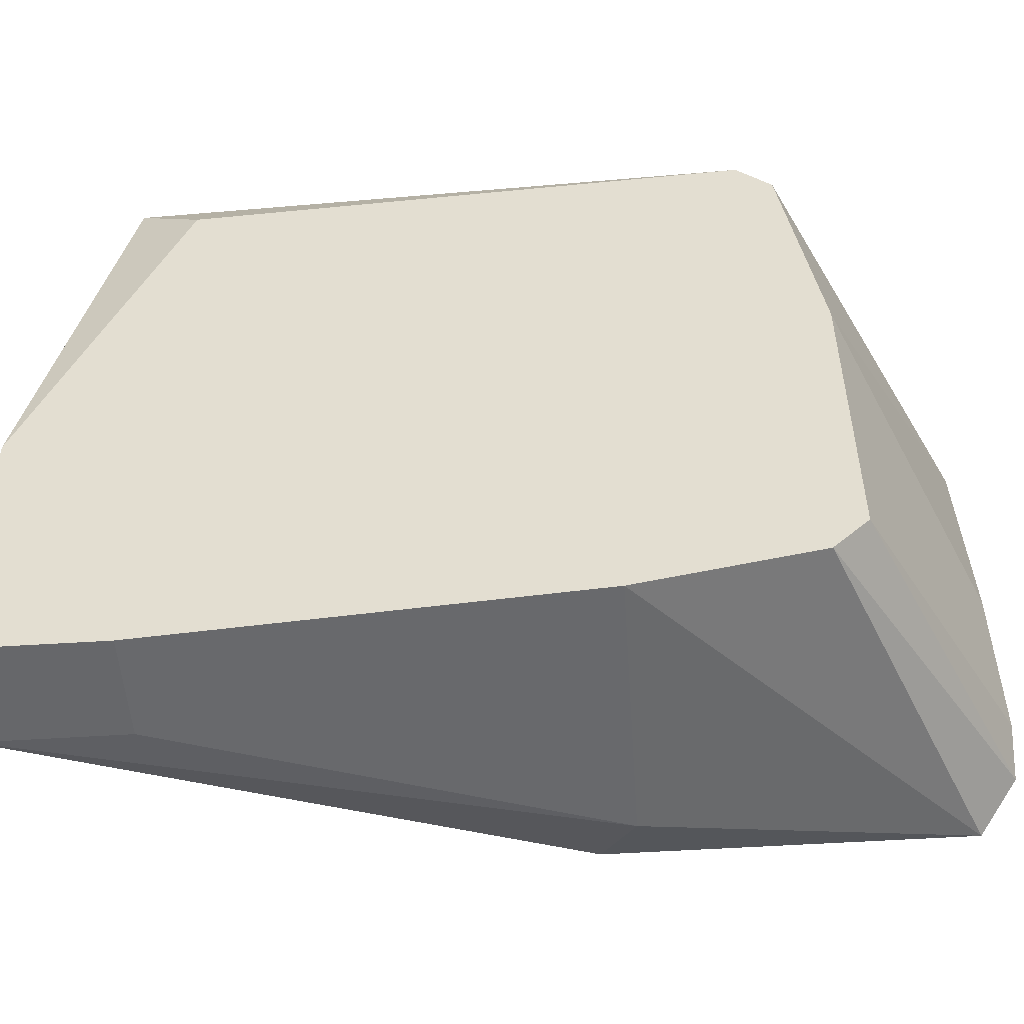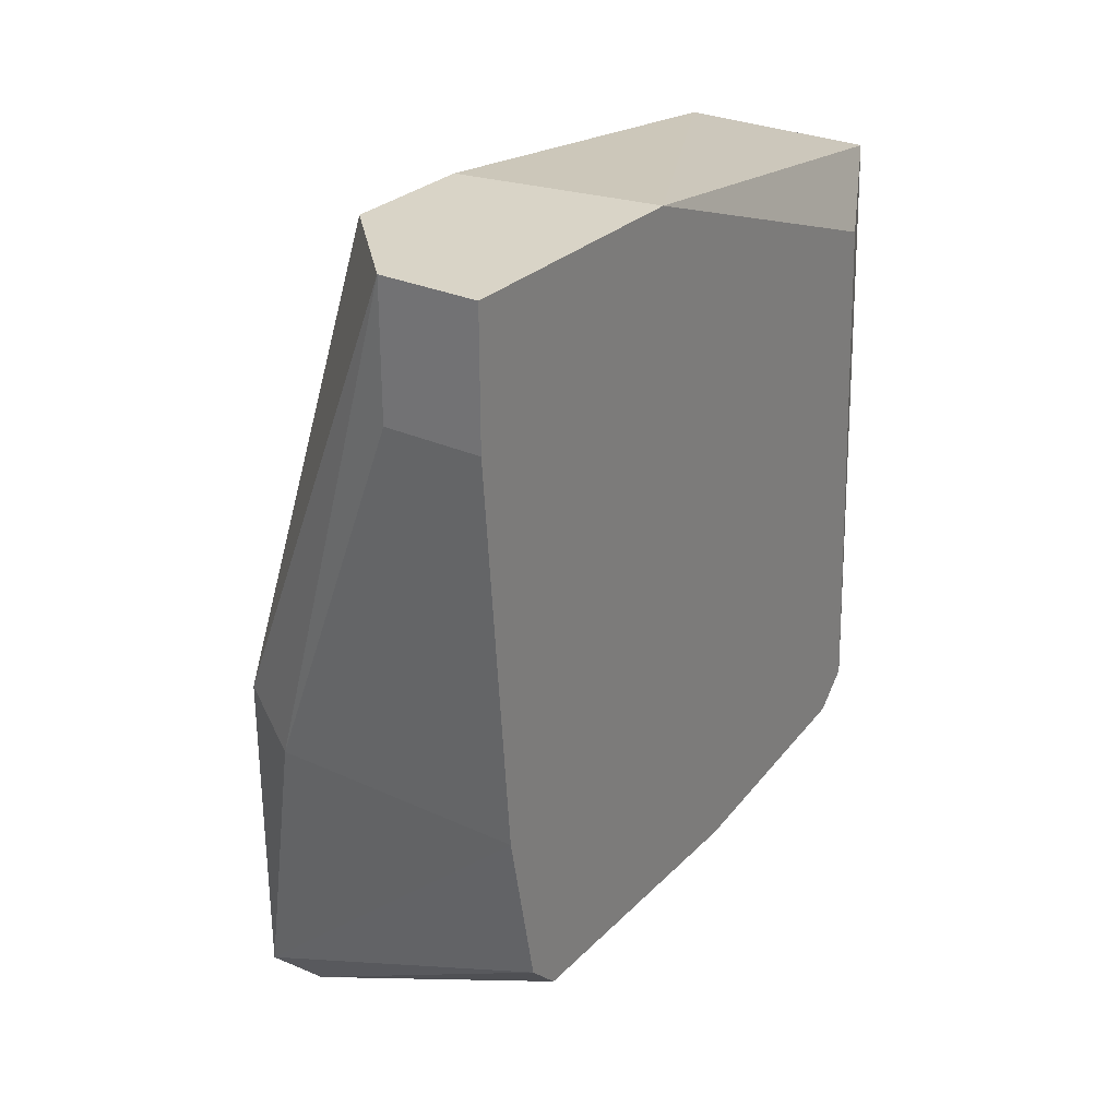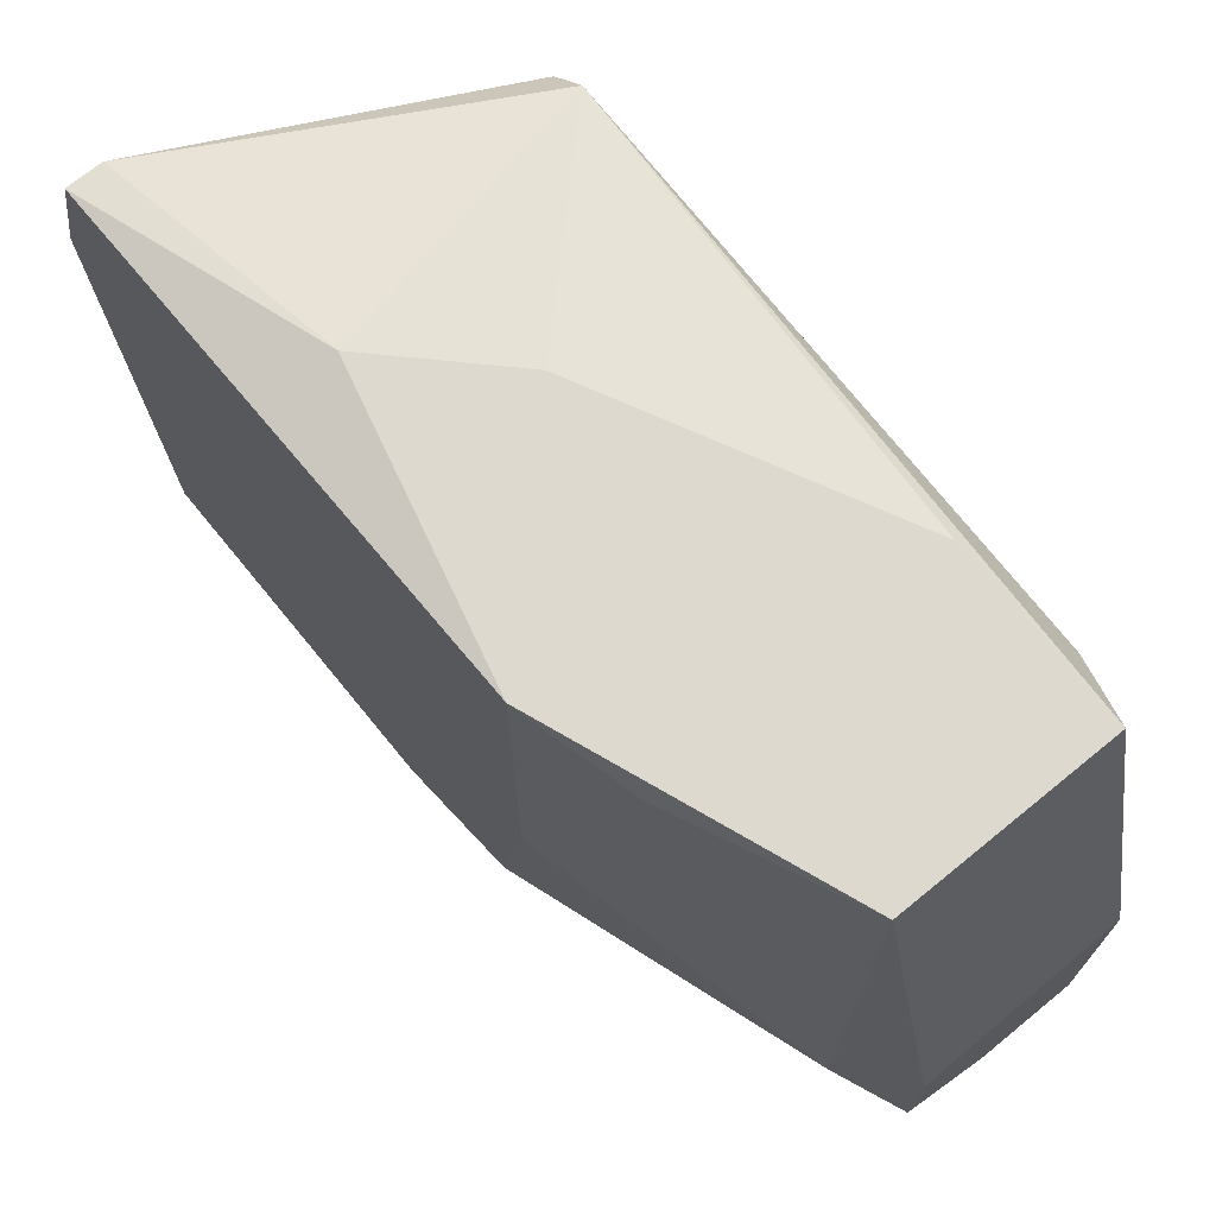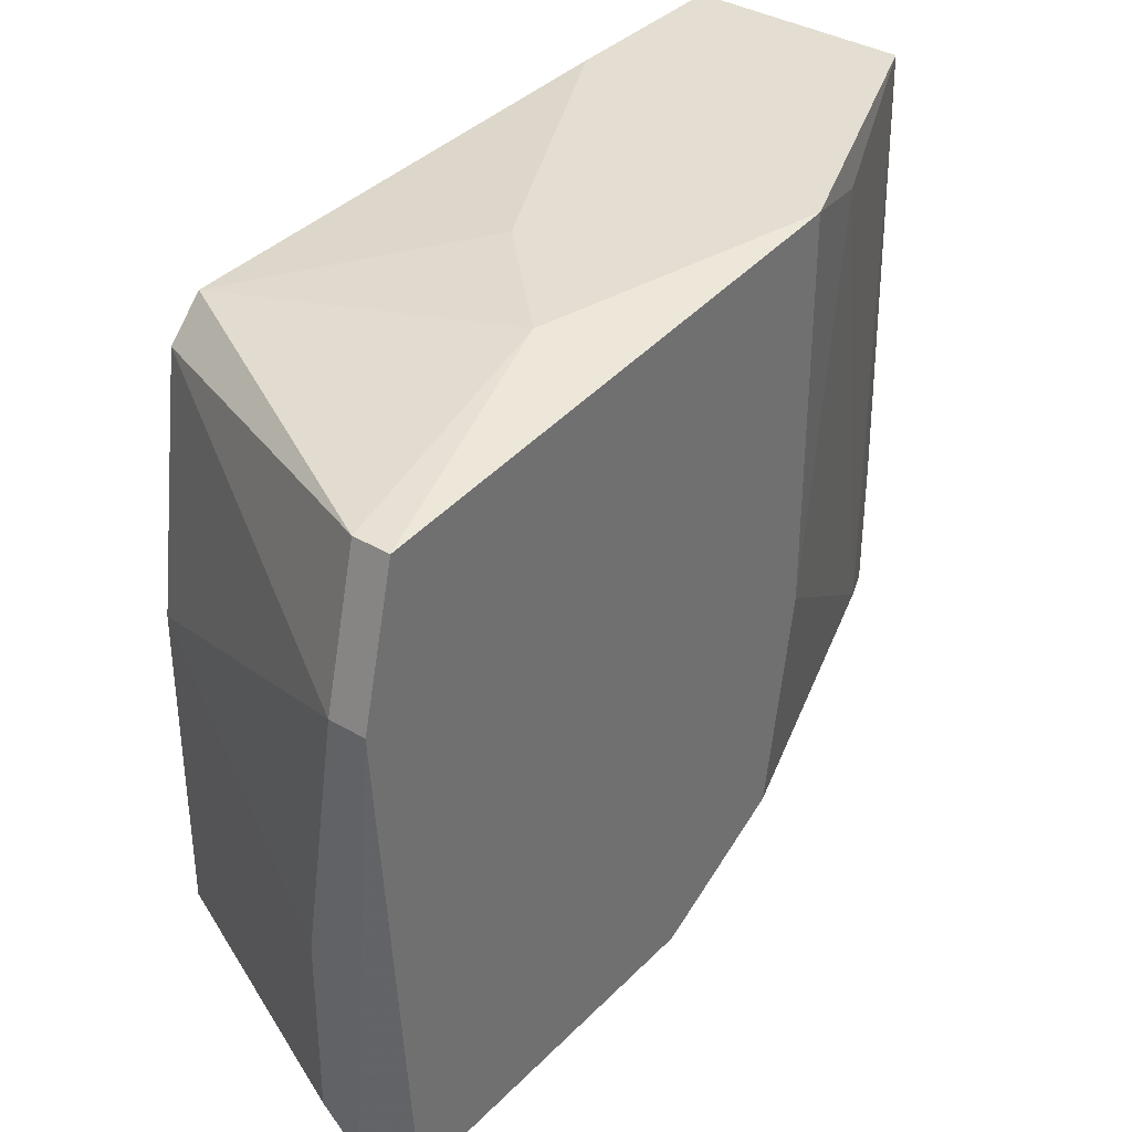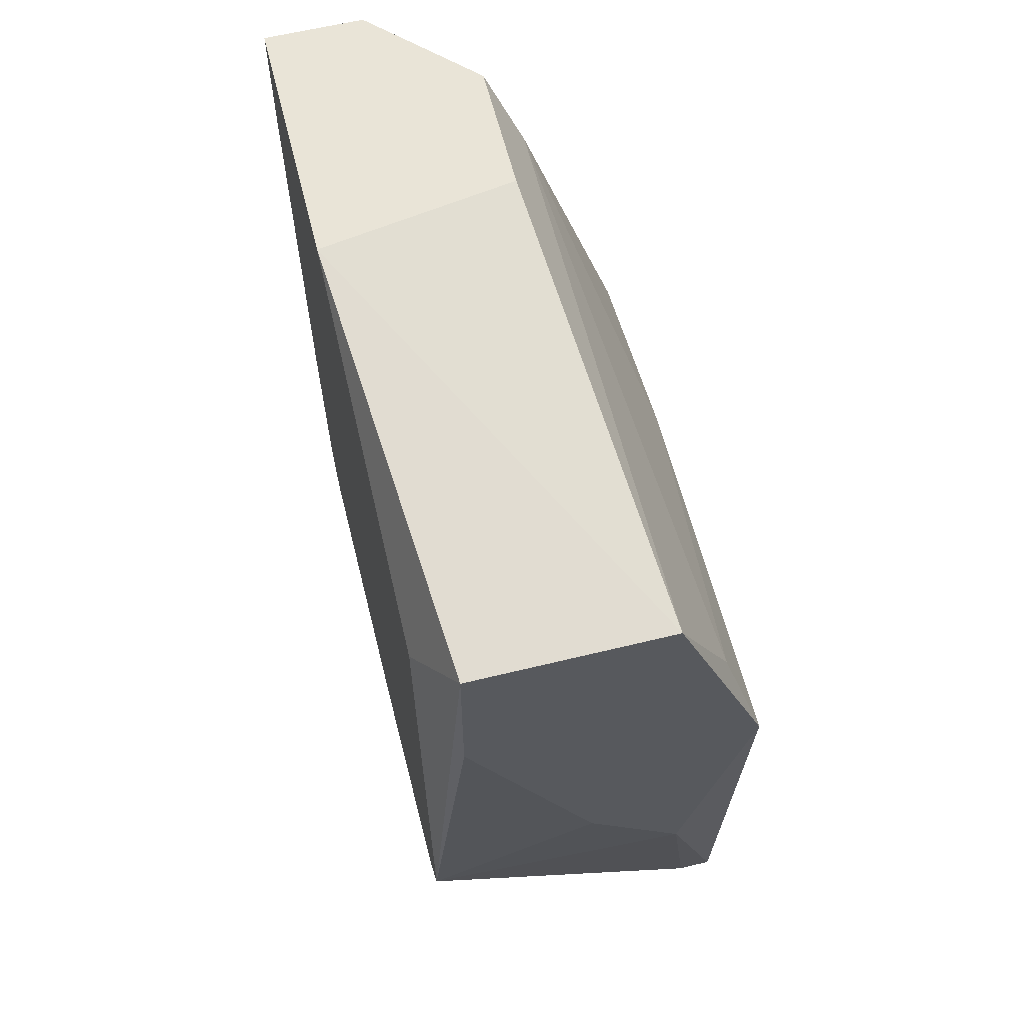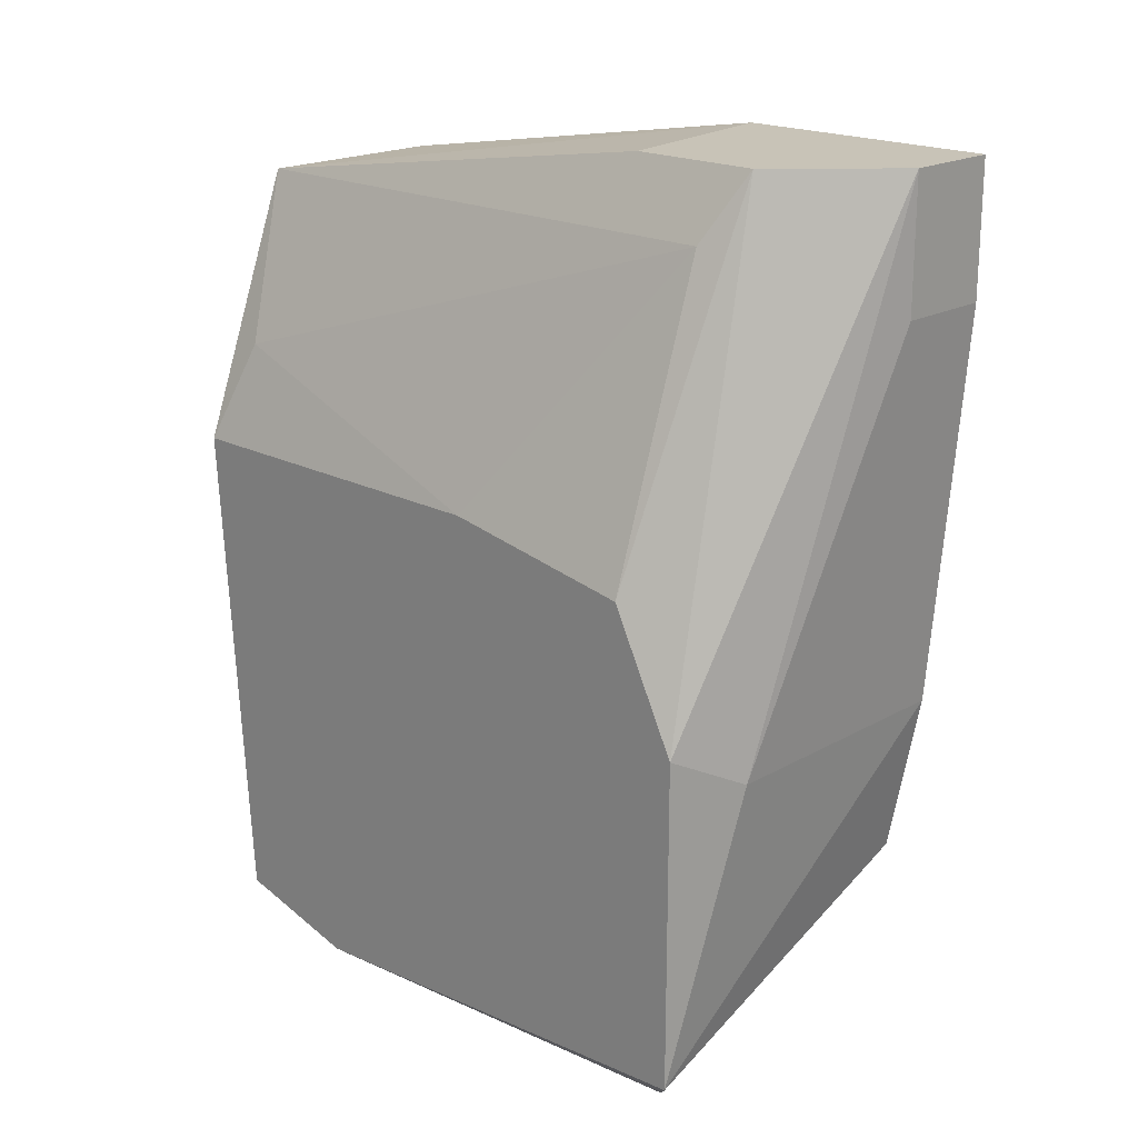
<metadata>
{"format":"obj","ext":"obj","renderer":"f3d","projection":"perspective","resolution":1024,"background":"white","views":[{"elev":-52.1,"azim":94.0,"up":"+Y"},{"elev":28.4,"azim":34.7,"up":"+Z"},{"elev":71.4,"azim":-39.2,"up":"+Y"},{"elev":36.3,"azim":-142.2,"up":"+Y"},{"elev":61.1,"azim":166.0,"up":"+Z"},{"elev":19.8,"azim":-46.1,"up":"+Z"}]}
</metadata>
<code>
v -0.003822 -0.006474 -0.0185
v -0.003822 0.005994 -0.01776
v -0.003822 0.005994 -0.004562
v -0.003822 0.003059 -0.0185
v -0.002355 0.006728 -0.000894
v -0.002355 -0.005741 -0.000894
v -0.000888 0.006728 -0.01043
v -0.004556 0.006728 -0.006763
v -0.004556 0.005994 -0.01776
v -0.004556 -0.005741 -0.007499
v -0.004556 -0.00721 -0.01043
v -0.004556 -0.00721 -0.01776
v -0.004556 0.003059 -0.0185
v -0.004556 -0.001339 -0.006763
v 0.002779 0.005261 -0.01483
v 0.002779 0.005261 -0.002361
v 0.002779 -0.006474 -0.01556
v 0.002779 -0.002808 0.000574
v 0.002779 -0.007943 -0.01116
v 0.002779 0.005994 -0.01409
v 0.002779 -0.008677 0.000574
v 0.002779 -0.008677 -0.002361
v 0.002779 -0.00721 -0.01483
v 0.002779 0.000125 -0.01556
v -0.003088 0.006728 -0.01263
v -0.003088 -0.007943 -0.01116
v -0.003088 -0.005741 -0.0185
v -0.003088 -0.002074 -0.0185
v 0.000578 -0.008677 0.000574
v 0.000578 -0.008677 -0.002361
v -0.001621 -0.006474 0.000574
v -0.001621 -0.003541 0.000574
v 0.002045 0.006728 -0.000894
v 0.002045 0.006728 -0.004562
f 27 4 28
f 7 5 33
f 24 22 23
f 22 24 20
f 5 7 8
f 9 10 8
f 33 5 18
f 22 20 18
f 10 9 12
f 1 23 12
f 30 22 29
f 18 31 29
f 20 33 16
f 33 18 16
f 18 20 16
f 31 10 11
f 10 12 11
f 29 31 11
f 22 18 21
f 29 22 21
f 18 29 21
f 1 4 27
f 31 5 6
f 10 31 6
f 20 24 15
f 24 4 15
f 22 30 19
f 23 22 19
f 12 23 19
f 23 1 17
f 24 23 17
f 1 27 17
f 27 24 17
f 30 29 26
f 11 12 26
f 29 11 26
f 19 30 26
f 12 19 26
f 5 31 32
f 18 5 32
f 31 18 32
f 7 20 25
f 8 7 25
f 9 8 25
f 8 10 14
f 10 6 14
f 1 12 13
f 12 9 13
f 4 1 13
f 9 4 13
f 5 8 3
f 6 5 3
f 8 14 3
f 14 6 3
f 4 9 2
f 20 15 2
f 15 4 2
f 25 20 2
f 9 25 2
f 7 33 34
f 20 7 34
f 33 20 34
f 4 24 28
f 24 27 28

</code>
